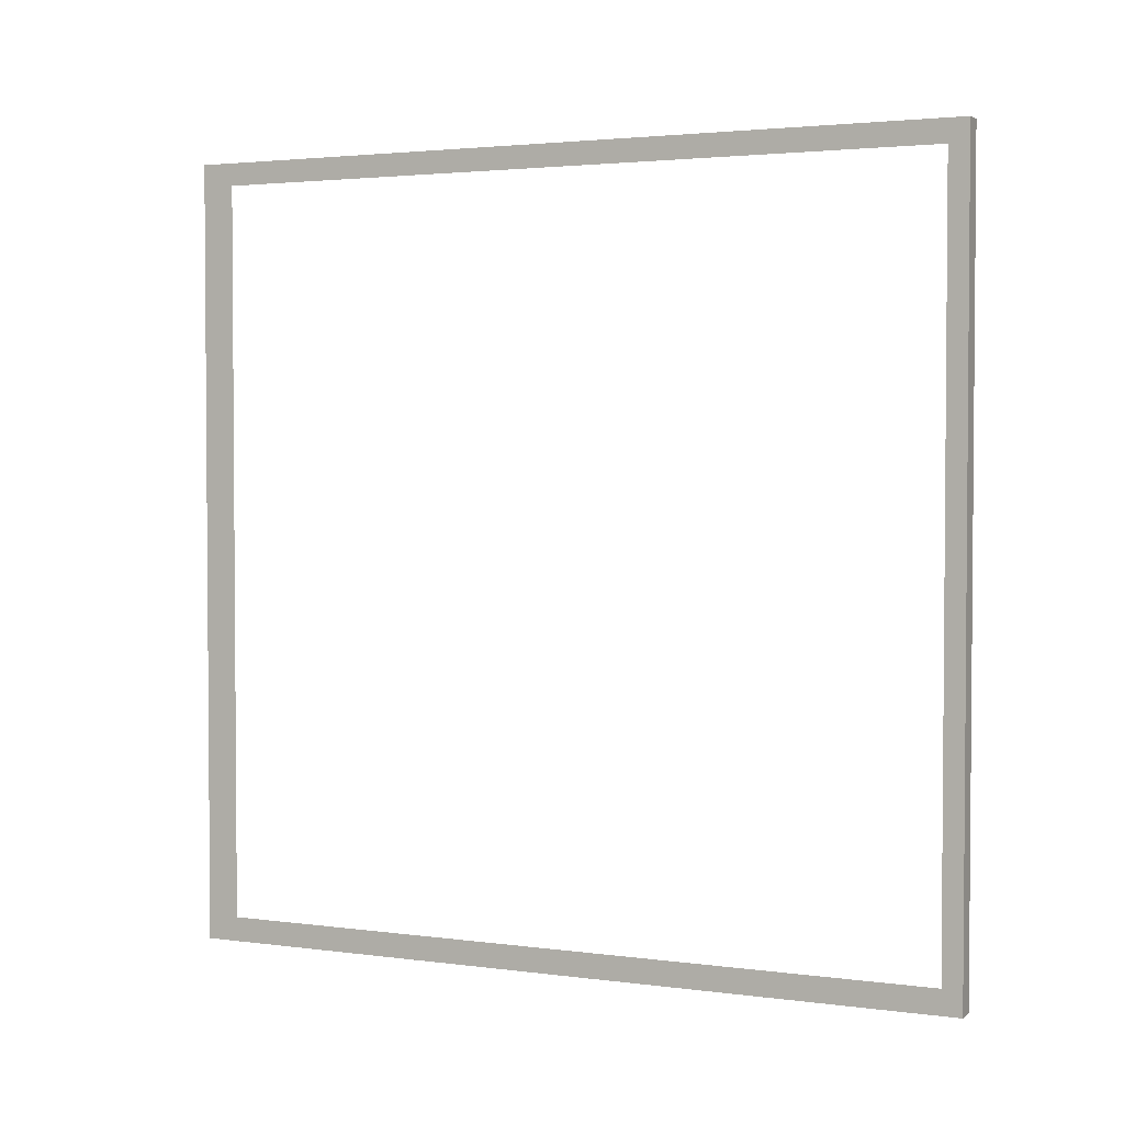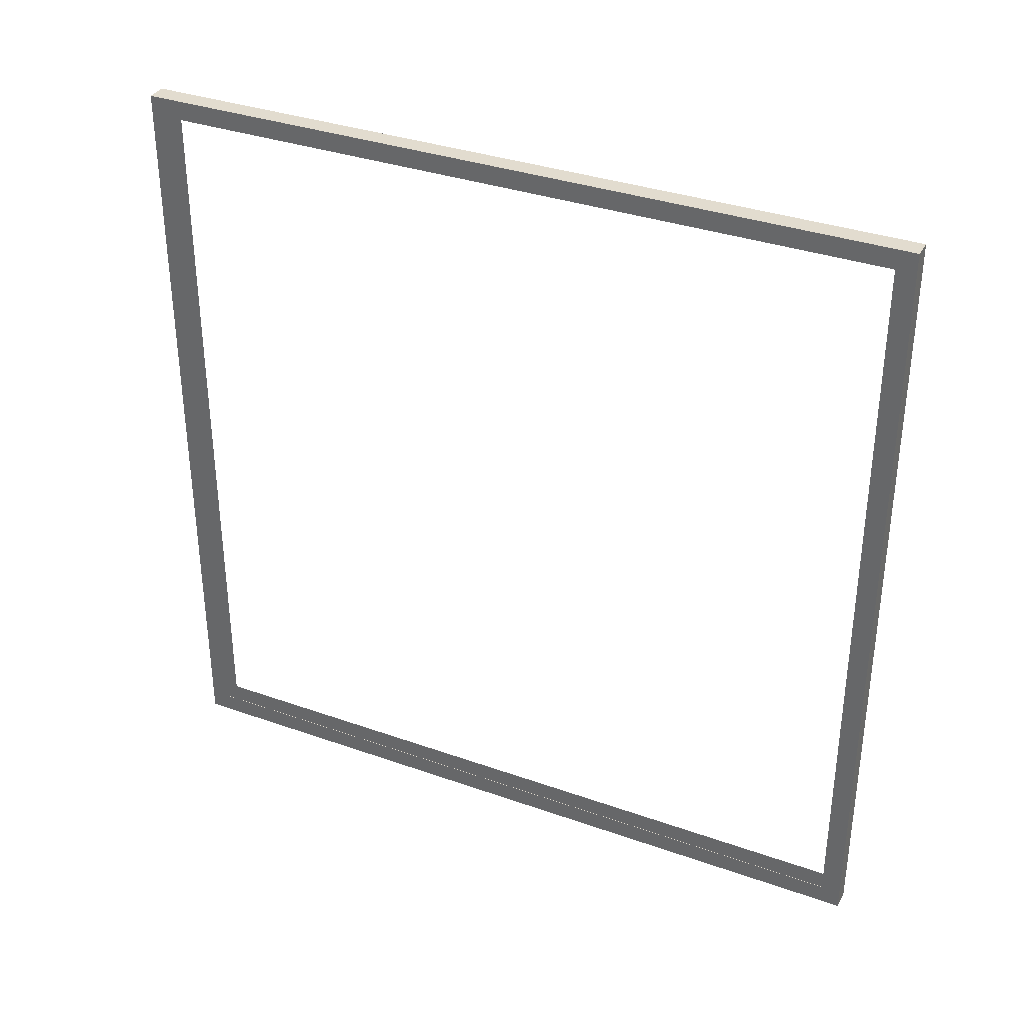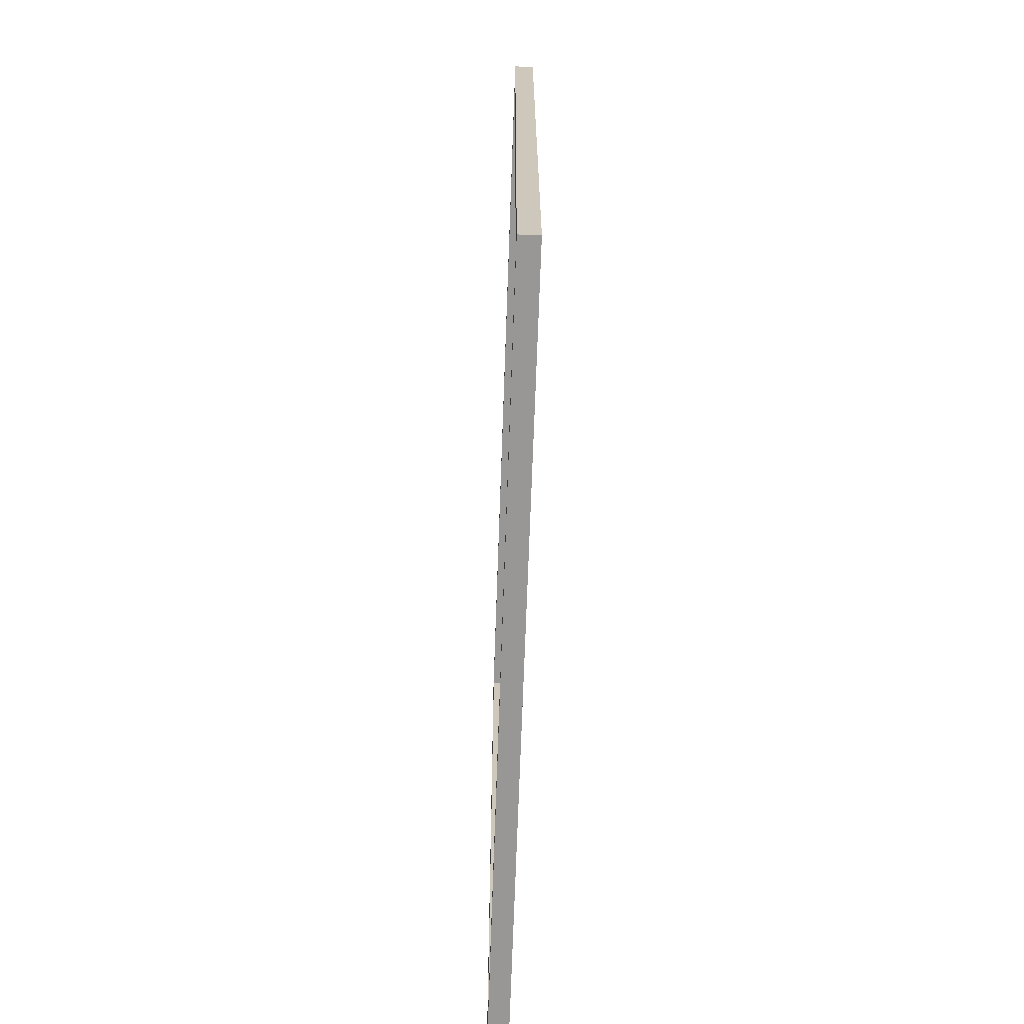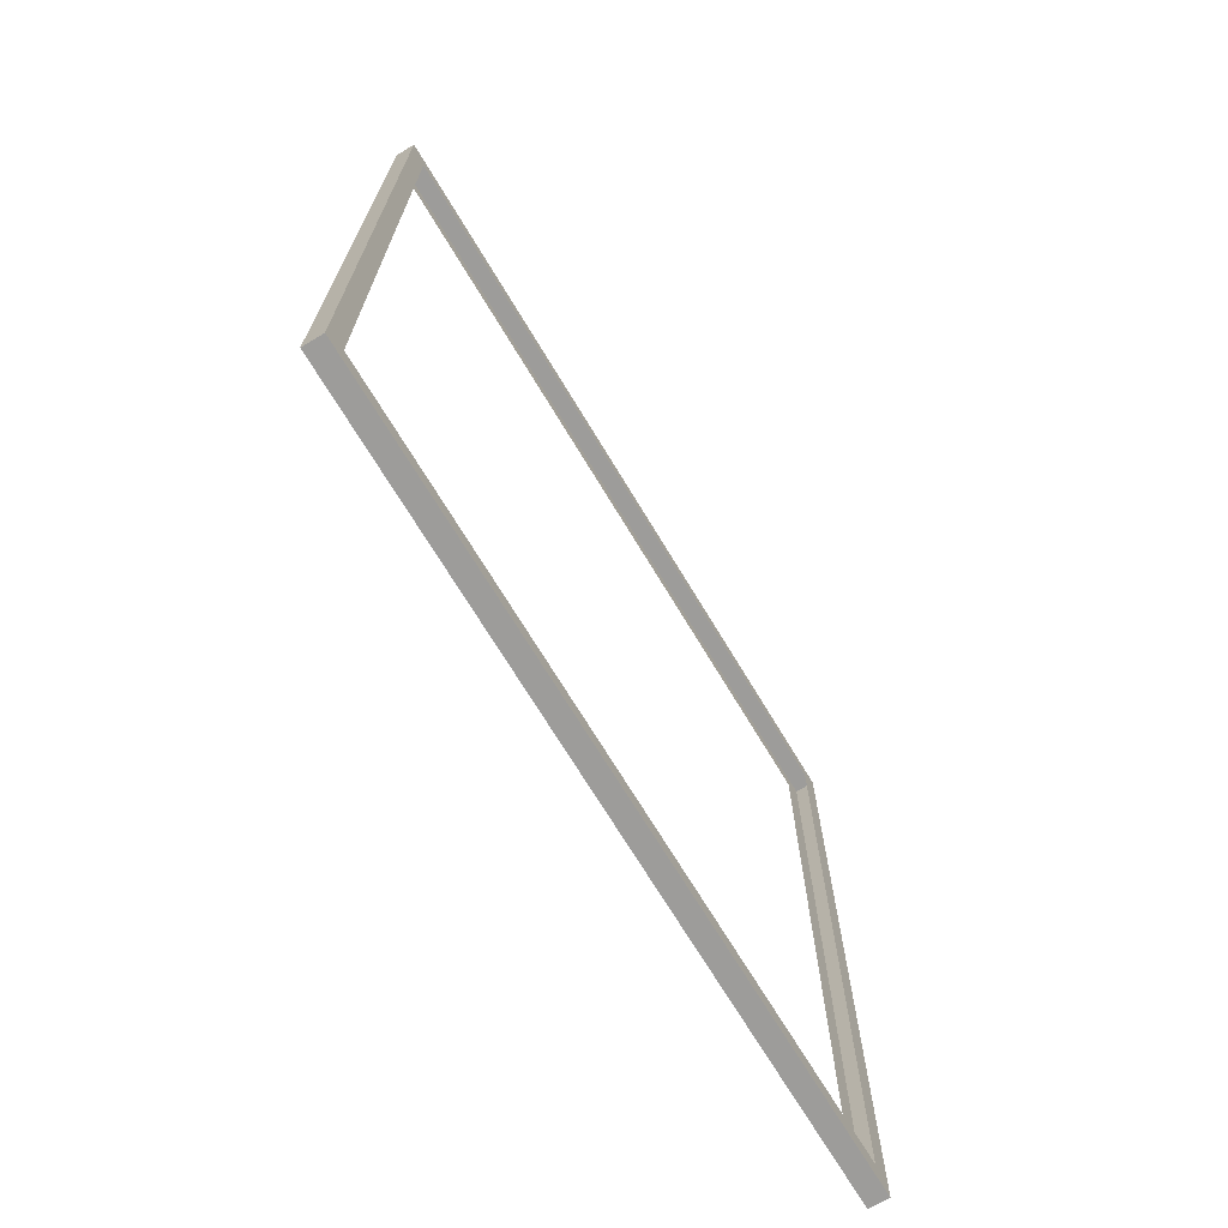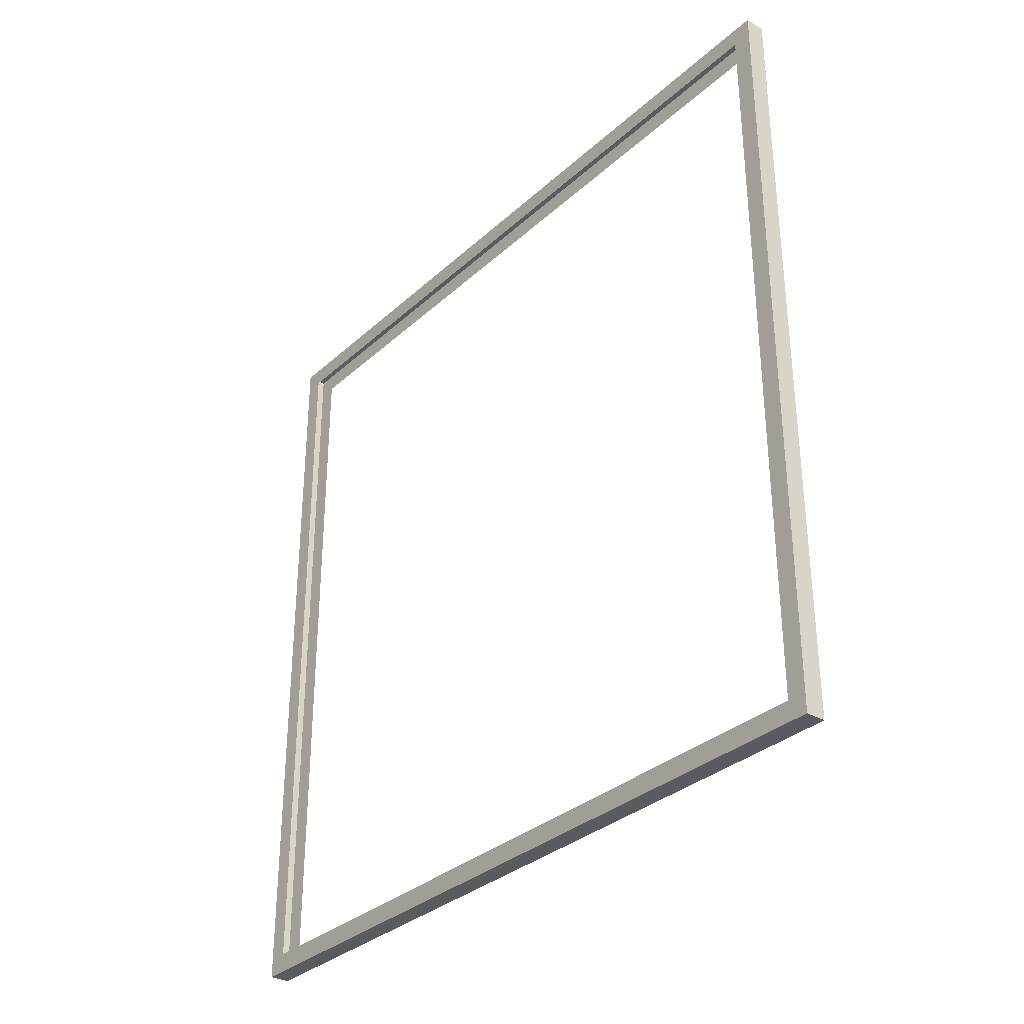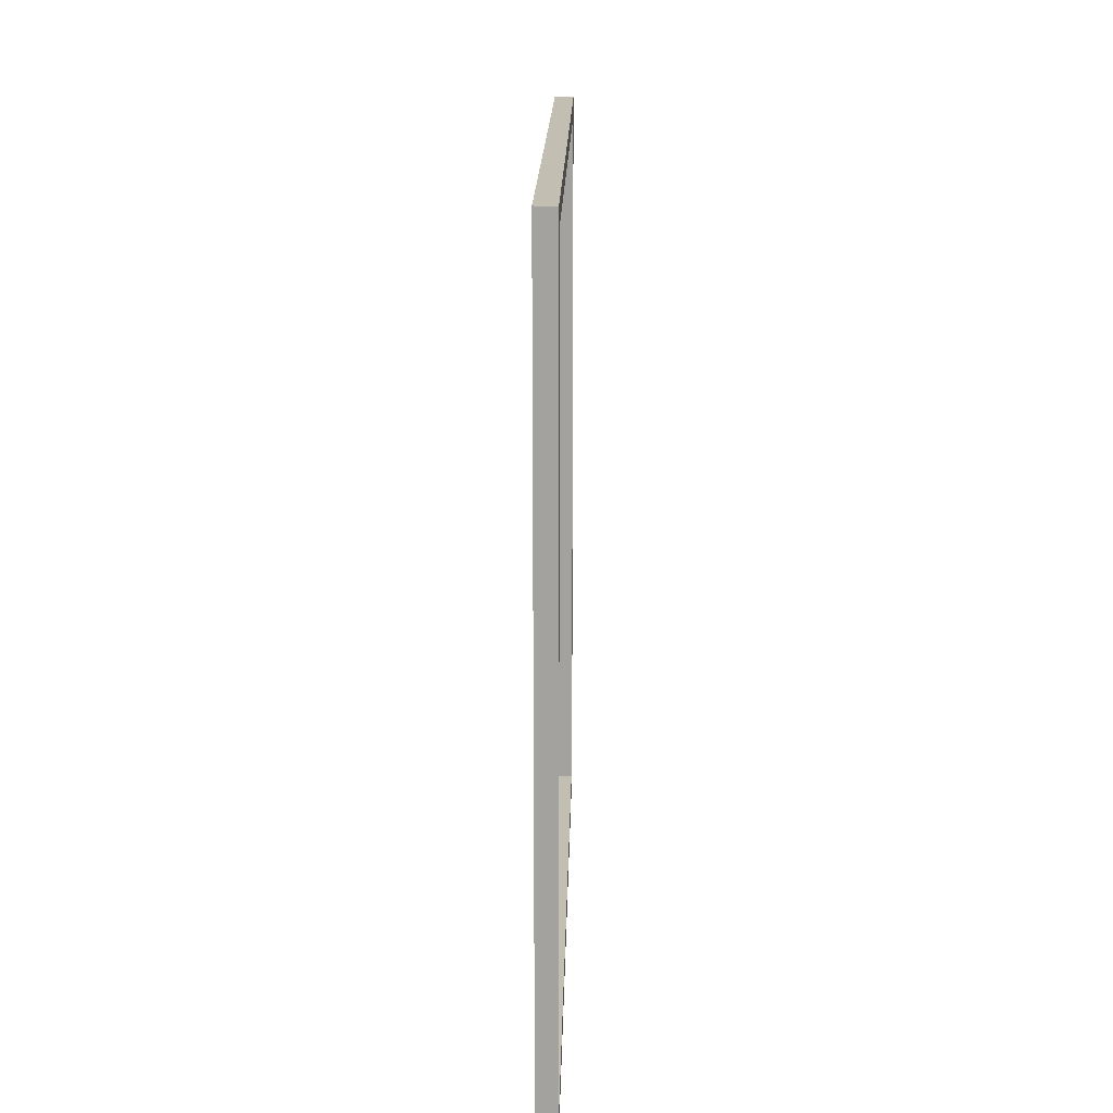
<metadata>
{"format":"obj","ext":"obj","renderer":"f3d","projection":"perspective","resolution":1024,"background":"white","views":[{"elev":2.7,"azim":115.0,"up":"+Y"},{"elev":34.7,"azim":115.4,"up":"+Y"},{"elev":-68.3,"azim":-2.0,"up":"+Y"},{"elev":-70.2,"azim":31.0,"up":"+Z"},{"elev":-32.6,"azim":141.1,"up":"+Y"},{"elev":17.3,"azim":-178.8,"up":"+Z"}]}
</metadata>
<code>
o Cube
v 0 0.95 1
v 0 1 1
v 0.02539 1 1
v 0.02539 0 1
v 0.02539 0.95 0
v 0.02539 1 0
v 0.02539 0.95 1
v 0.02539 1 0.95
v 0.02539 0 0.95
v 0.02539 0.95 0.95
v 0 0 1
v 0 1 0
v 0 1 0.95
v -0.02539 1 1
v -0.02539 0 1
v -0.02539 0.95 0
v -0.02539 1 0
v -0.02539 0.95 1
v -0.02539 1 0.95
v -0.02539 0 0.95
v -0.02539 0.95 0.95
v 0 0.95 -1
v 0 1 -1
v 0.02539 1 -1
v 0.02539 0 -1
v 0.02539 0.95 -1
v 0.02539 1 -0.95
v 0.02539 0 -0.95
v 0.02539 0.95 -0.95
v 0 0 -1
v 0 1 -0.95
v -0.02539 1 -1
v -0.02539 0 -1
v -0.02539 0.95 -1
v -0.02539 1 -0.95
v -0.02539 0 -0.95
v -0.02539 0.95 -0.95
v 0 -0.95 1
v 0 -1 1
v 0.02539 -1 1
v 0.02539 -0.95 0
v 0.02539 -1 0
v 0.02539 -0.95 1
v 0.02539 -1 0.95
v 0.02539 -0.95 0.95
v 0 -1 0
v 0 -1 0.95
v -0.02539 -1 1
v -0.02539 -0.95 0
v -0.02539 -1 0
v -0.02539 -0.95 1
v -0.02539 -1 0.95
v -0.02539 -0.95 0.95
v 0 -0.95 -1
v 0 -1 -1
v 0.02539 -1 -1
v 0.02539 -0.95 -1
v 0.02539 -1 -0.95
v 0.02539 -0.95 -0.95
v 0 -1 -0.95
v -0.02539 -1 -1
v -0.02539 -0.95 -1
v -0.02539 -1 -0.95
v -0.02539 -0.95 -0.95
f 4 7 1 11
f 9 10 7 4
f 10 8 3 7
f 6 12 13 8
f 5 6 8 10
f 7 3 2 1
f 8 13 2 3
f 15 11 1 18
f 20 15 18 21
f 21 18 14 19
f 17 19 13 12
f 16 21 19 17
f 18 1 2 14
f 19 14 2 13
f 25 30 22 26
f 28 25 26 29
f 29 26 24 27
f 6 27 31 12
f 5 29 27 6
f 26 22 23 24
f 27 24 23 31
f 33 34 22 30
f 36 37 34 33
f 37 35 32 34
f 17 12 31 35
f 16 17 35 37
f 34 32 23 22
f 35 31 23 32
f 4 11 38 43
f 9 4 43 45
f 45 43 40 44
f 42 44 47 46
f 41 45 44 42
f 43 38 39 40
f 44 40 39 47
f 15 51 38 11
f 20 53 51 15
f 53 52 48 51
f 50 46 47 52
f 49 50 52 53
f 51 48 39 38
f 52 47 39 48
f 25 57 54 30
f 28 59 57 25
f 59 58 56 57
f 42 46 60 58
f 41 42 58 59
f 57 56 55 54
f 58 60 55 56
f 33 30 54 62
f 36 33 62 64
f 64 62 61 63
f 50 63 60 46
f 49 64 63 50
f 62 54 55 61
f 63 61 55 60

</code>
